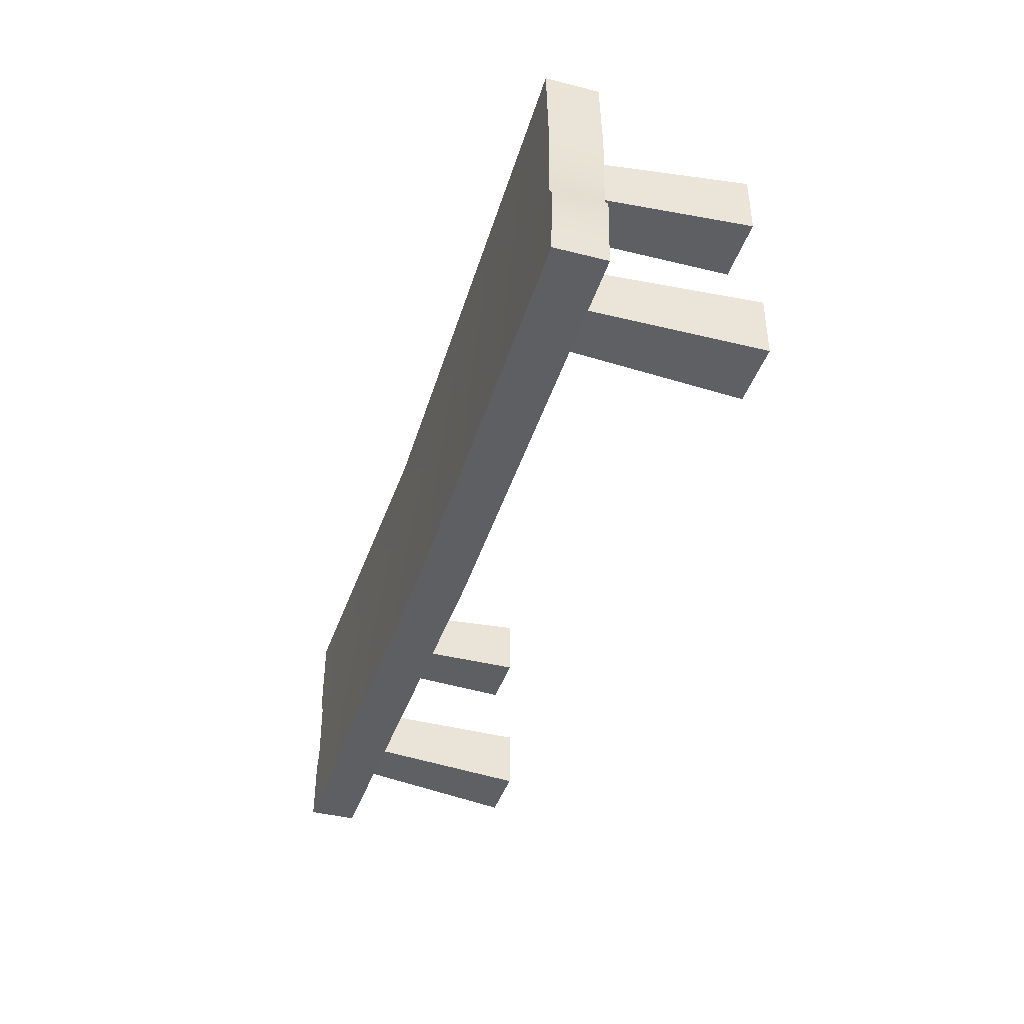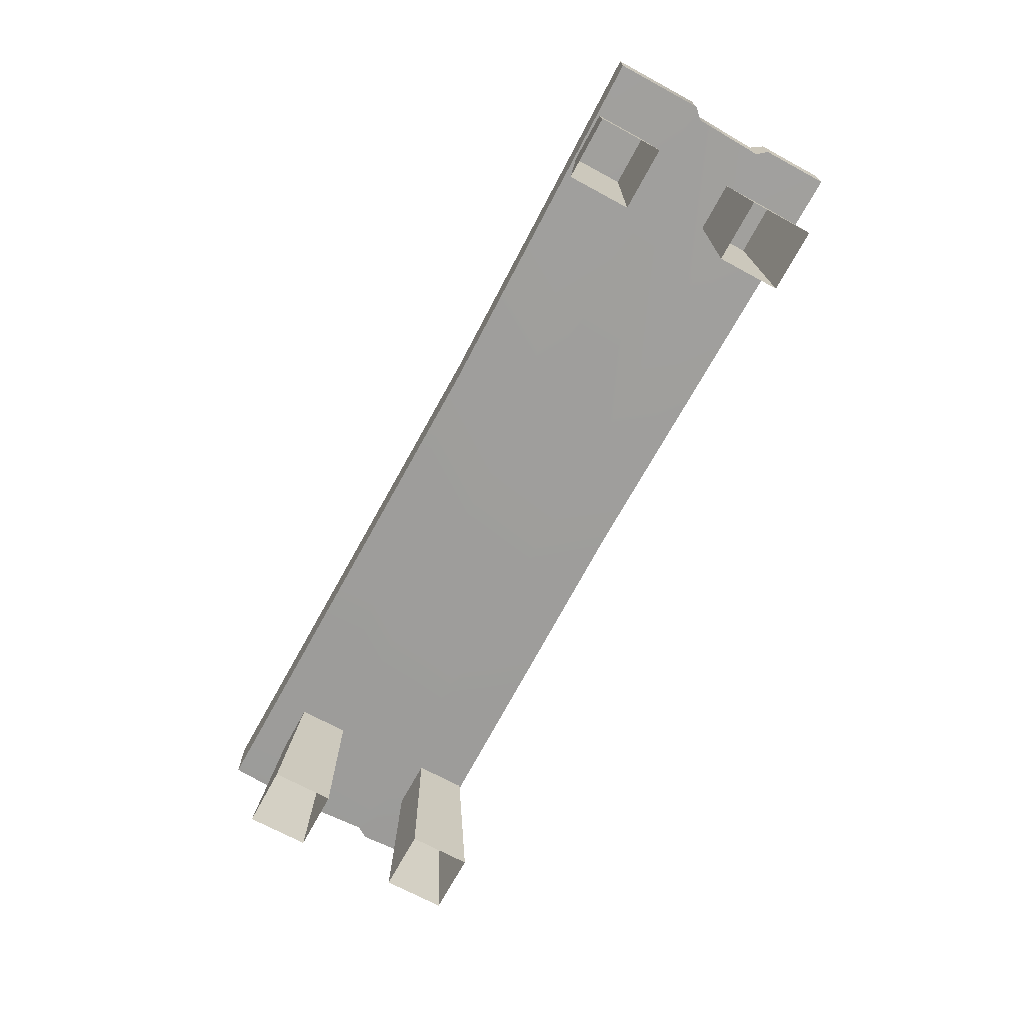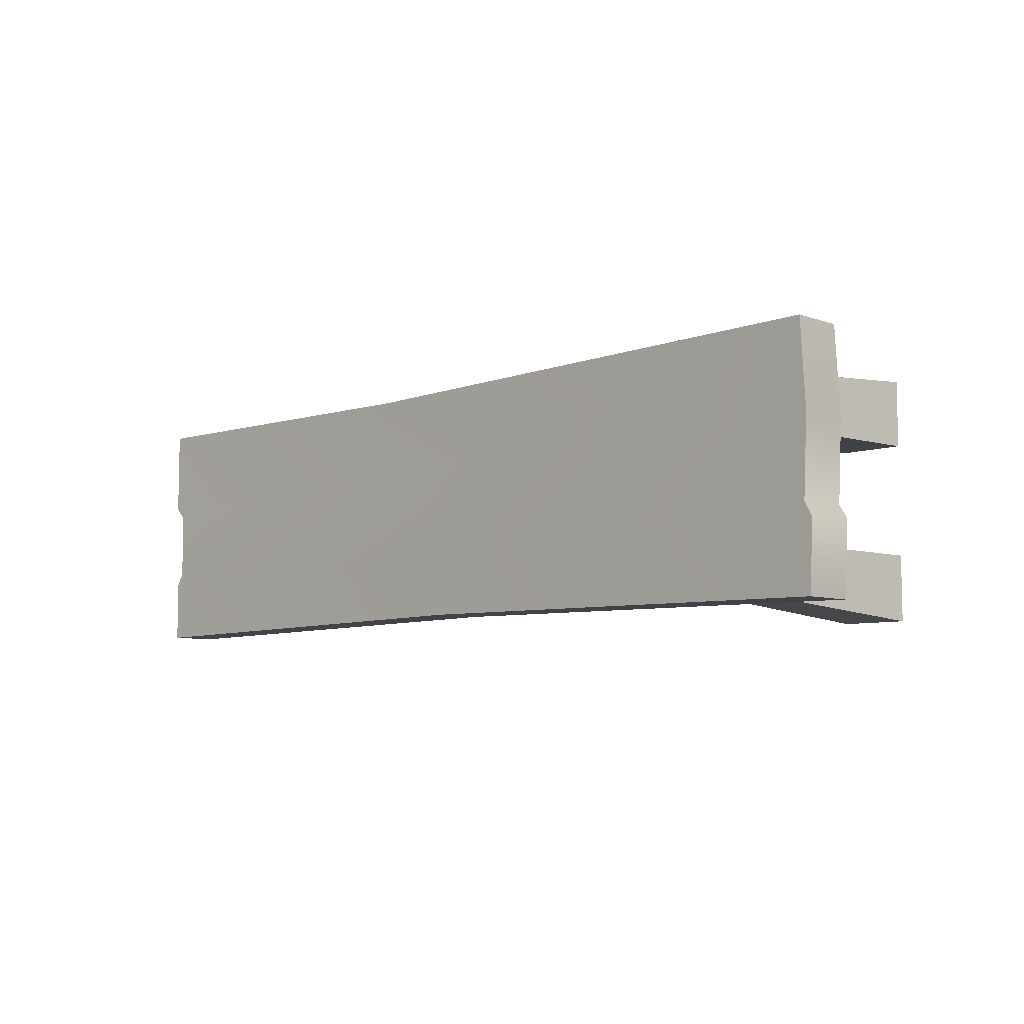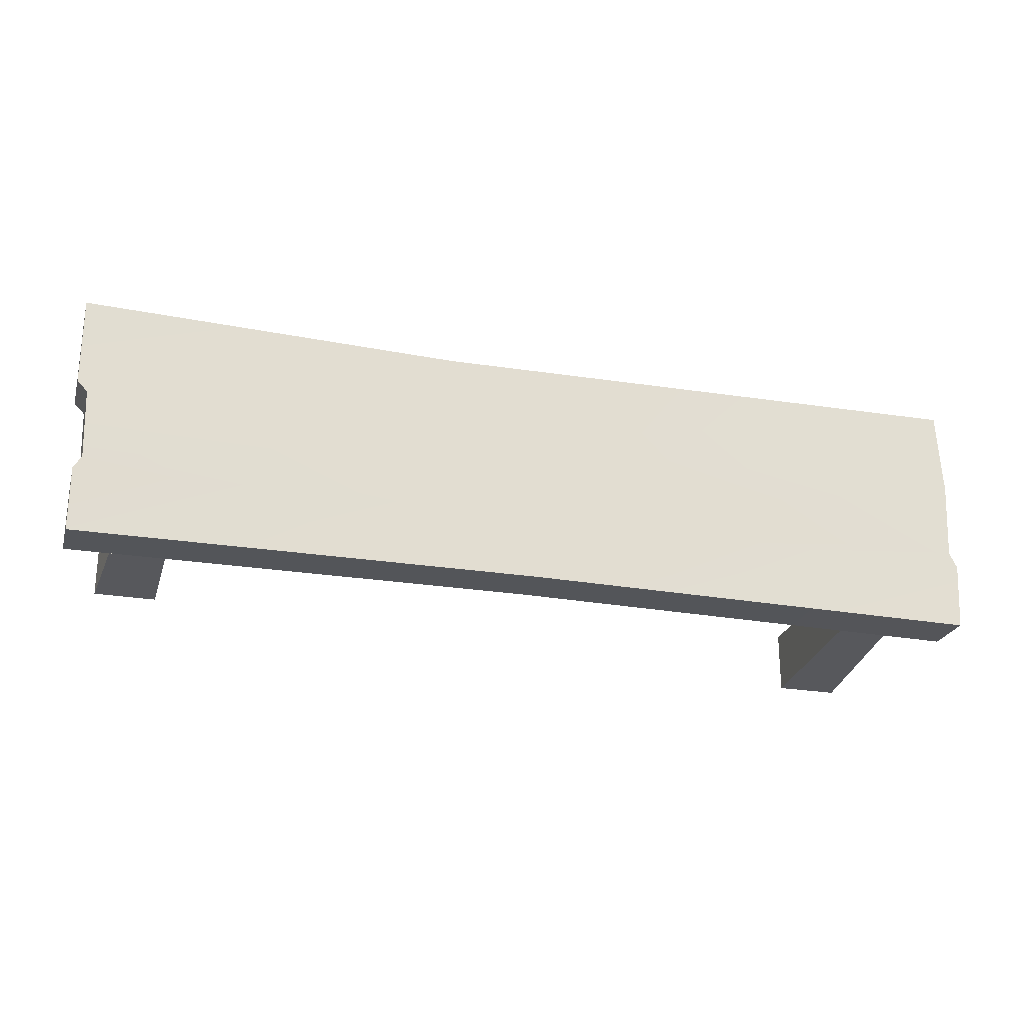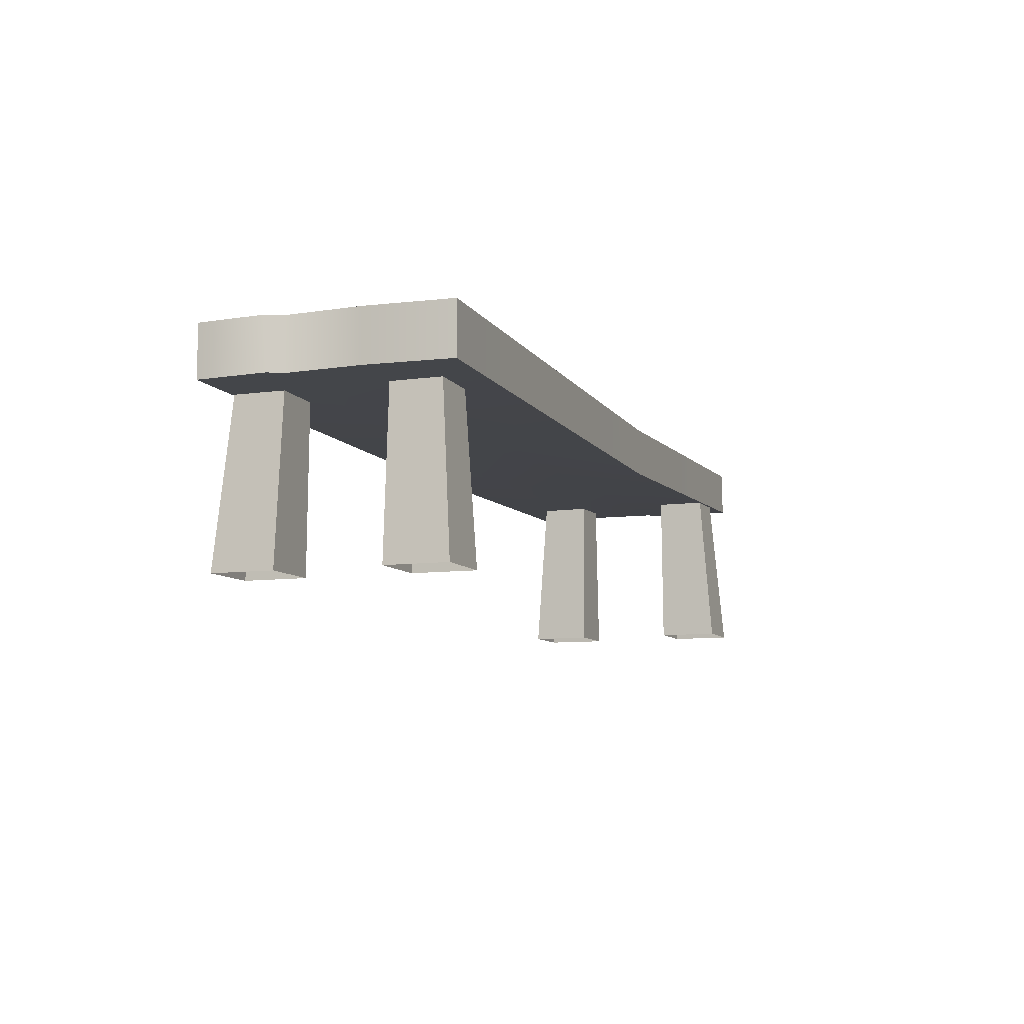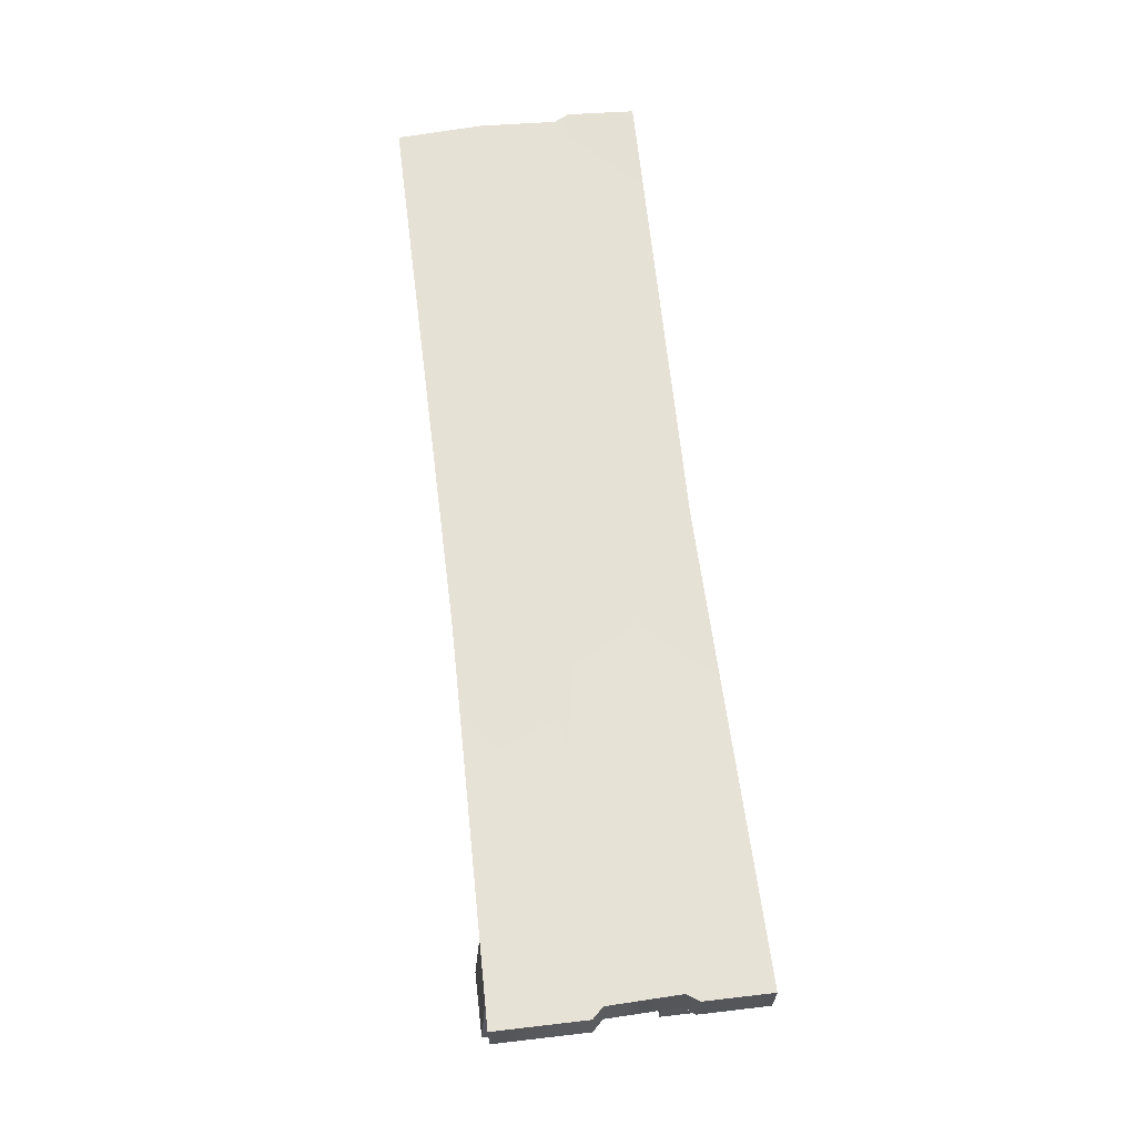
<metadata>
{"format":"obj","ext":"obj","renderer":"f3d","projection":"perspective","resolution":1024,"background":"white","views":[{"elev":-41.1,"azim":-107.1,"up":"+Z"},{"elev":-70.5,"azim":61.6,"up":"+Y"},{"elev":-7.1,"azim":-135.1,"up":"+Z"},{"elev":-24.4,"azim":164.2,"up":"+Z"},{"elev":-8.8,"azim":-69.5,"up":"+Y"},{"elev":64.4,"azim":83.3,"up":"+Y"}]}
</metadata>
<code>
v 1.048 0.3708 0.2763
v 1.038 0.3708 -0.2763
v 1.038 0.4791 -0.2763
v 1.048 0.4791 0.2763
v -1.048 0.4791 0.2763
v -1.06 0.4791 -0.2763
v -1.06 0.3623 -0.2763
v -1.048 0.3623 0.2763
v -0.8091 -0.01143 0.08289
v -0.9507 -0.01143 0.08289
v -0.9215 0.3708 0.08082
v -0.807 0.3708 0.08082
v -0.9507 -0.01143 0.2245
v -0.8091 -0.01143 0.2245
v -0.807 0.3708 0.1954
v -0.9215 0.3708 0.1954
v -0.8083 -0.01143 -0.1557
v -0.8083 -0.01143 -0.2973
v -0.8062 0.3708 -0.2682
v -0.8062 0.3708 -0.1536
v -0.9499 -0.01143 -0.2973
v -0.9499 -0.01143 -0.1557
v -0.9208 0.3708 -0.1536
v -0.9208 0.3708 -0.2682
v 0.8091 -0.01143 -0.08289
v 0.9507 -0.01143 -0.08289
v 0.9215 0.3708 -0.08082
v 0.807 0.3708 -0.08082
v 0.9507 -0.01143 -0.2245
v 0.8091 -0.01143 -0.2245
v 0.807 0.3708 -0.1954
v 0.9215 0.3708 -0.1954
v 0.8083 -0.01143 0.1557
v 0.8083 -0.01143 0.2973
v 0.8062 0.3708 0.2682
v 0.8062 0.3708 0.1536
v 0.9499 -0.01143 0.2973
v 0.9499 -0.01143 0.1557
v 0.9208 0.3708 0.1536
v 0.9208 0.3708 0.2682
v 0 0.348 -0.2609
v 0.2011 0.348 0.2663
v 0.2011 0.4605 0.2663
v 0 0.4605 -0.2609
v 0 0.4605 -0.1097
v 0 0.348 -0.1259
v -1.051 0.4791 -0.09052
v -1.051 0.3623 -0.08854
v -1.068 0.4791 -0.1247
v -1.068 0.3623 -0.1162
v 0.141 0.4605 0.06514
v -1.059 0.4791 0.0846
v -1.059 0.3623 0.08705
v 0.1284 0.348 0.07445
v 1.038 0.4791 -0.1301
v 1.038 0.3708 -0.1269
v 1.02 0.4791 -0.1033
v 1.02 0.3708 -0.1045
v 1.025 0.4791 0.05469
v 1.025 0.3708 0.05336
v 1.048 0.4791 0.07793
v 1.048 0.3708 0.07639
f 55 56 2 3
f 8 5 52 53
f 42 8 53 54
f 44 41 7 6
f 42 43 5 8
f 51 52 5 43
f 9 10 11 12
f 16 13 14 15
f 15 14 9 12
f 10 13 16 11
f 17 18 19 20
f 24 21 22 23
f 23 22 17 20
f 18 21 24 19
f 25 26 27 28
f 32 29 30 31
f 31 30 25 28
f 26 29 32 27
f 33 34 35 36
f 40 37 38 39
f 39 38 33 36
f 34 37 40 35
f 56 46 41 2
f 1 4 43 42
f 3 44 45 55
f 2 41 44 3
f 49 47 45
f 48 47 49 50
f 46 48 50
f 44 6 49 45
f 50 49 6 7
f 46 50 7 41
f 45 47 52 51
f 53 52 47 48
f 54 53 48 46
f 57 55 45
f 56 55 57 58
f 46 56 58
f 57 45 51 59
f 59 60 58 57
f 60 54 46 58
f 59 51 61
f 60 59 61 62
f 54 60 62
f 61 51 43 4
f 4 1 62 61
f 1 42 54 62

</code>
